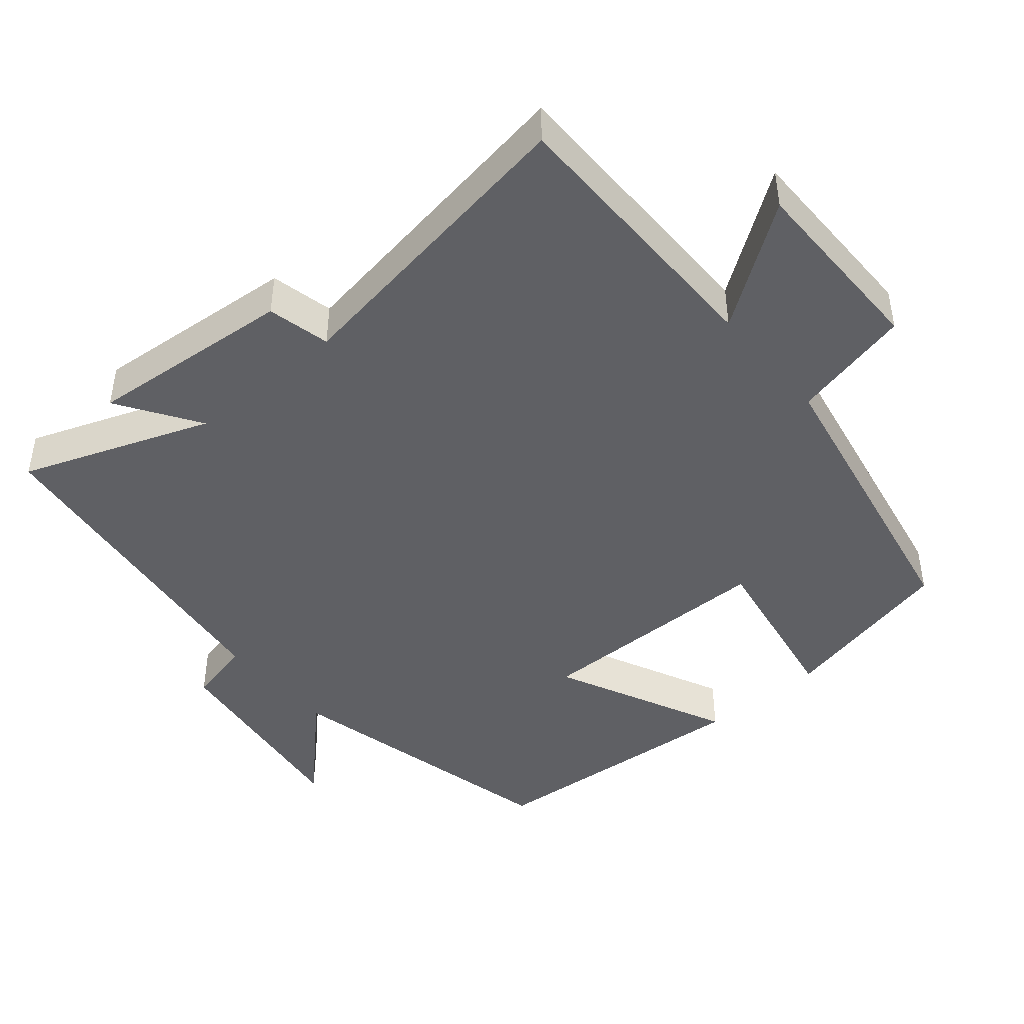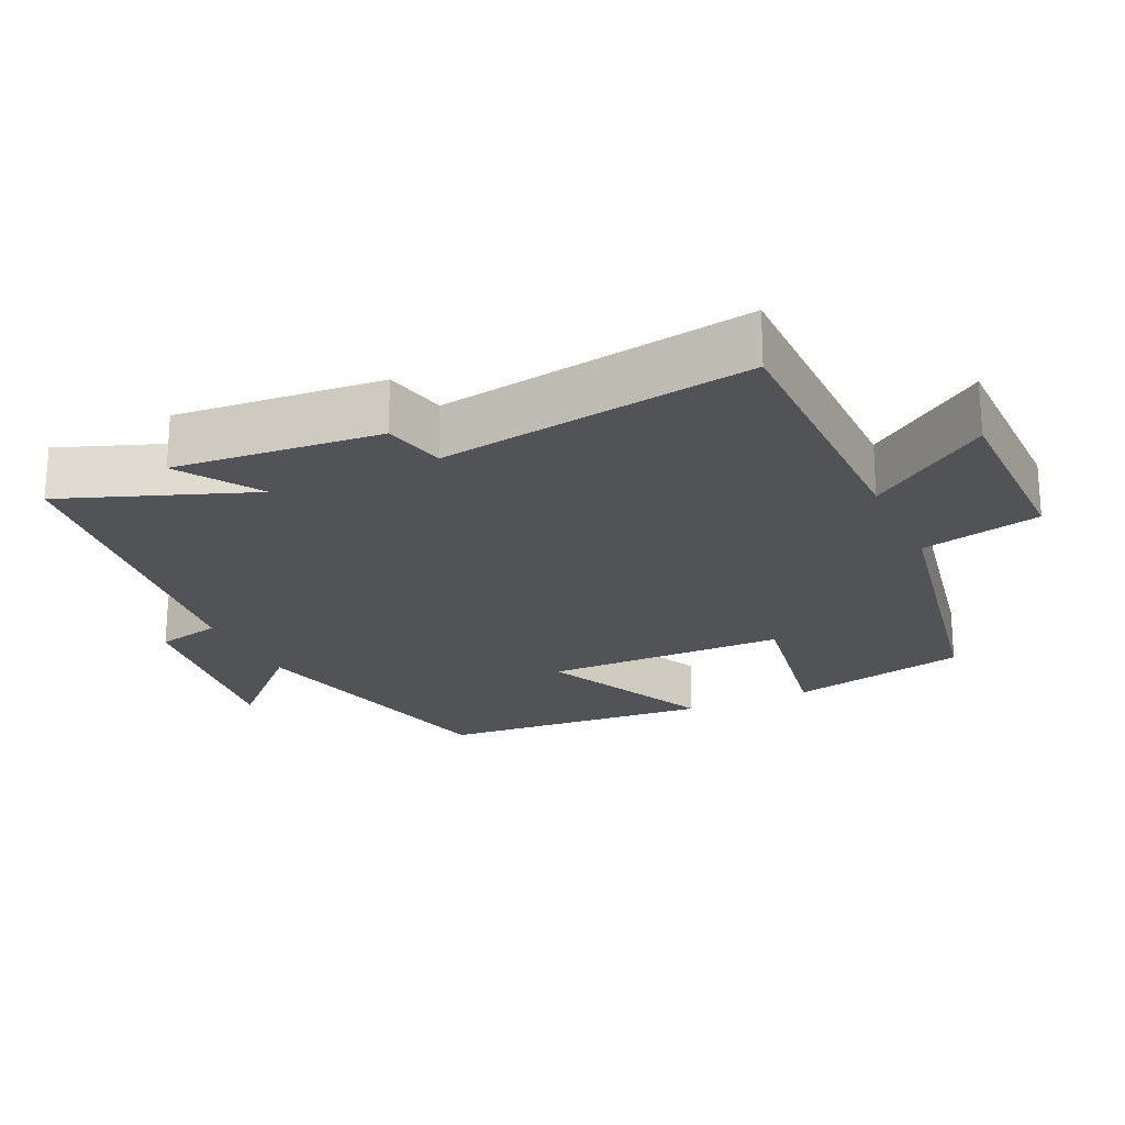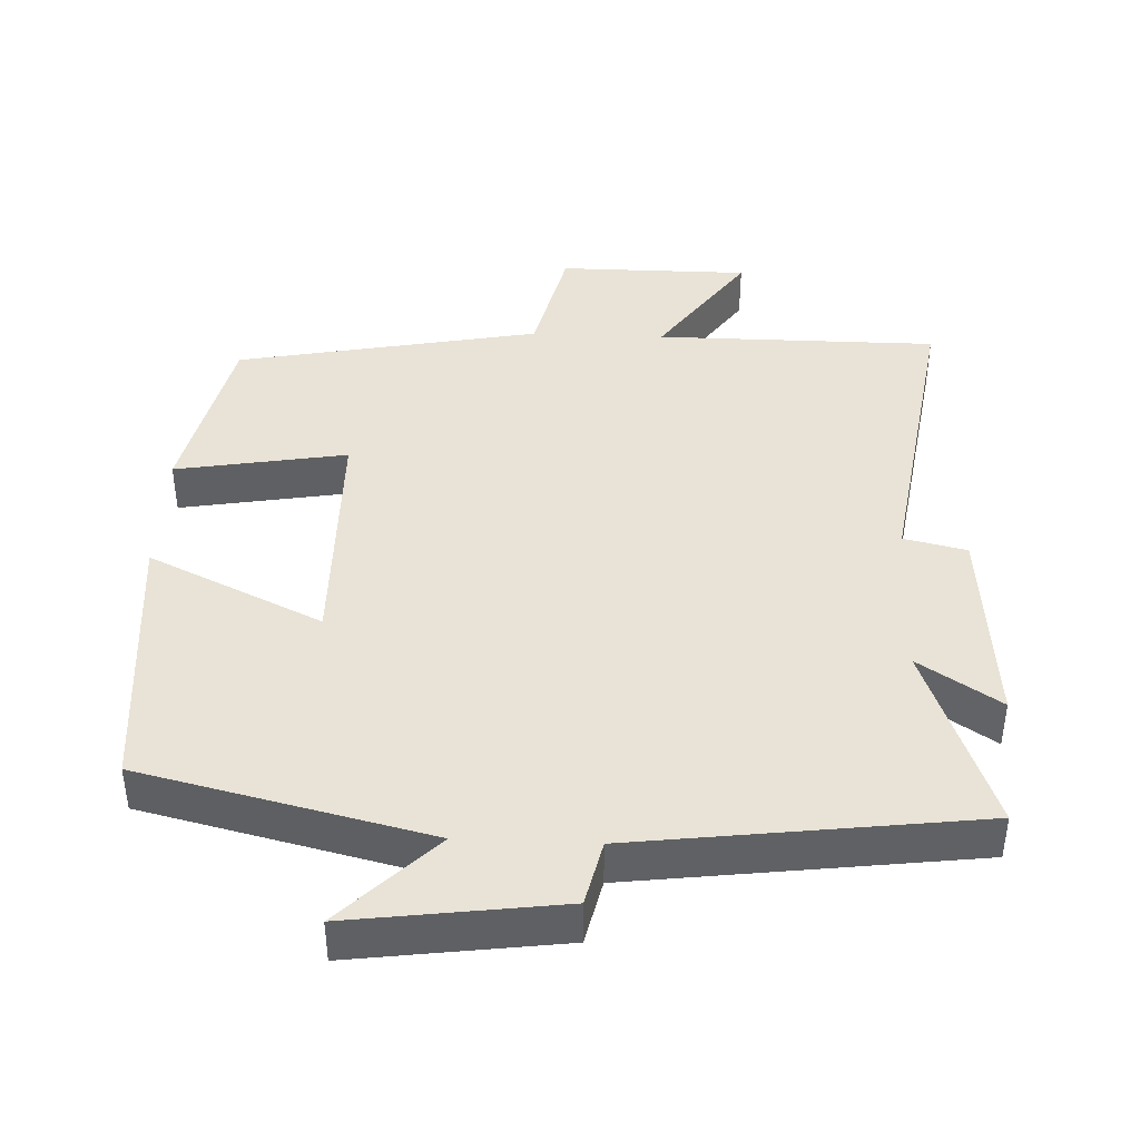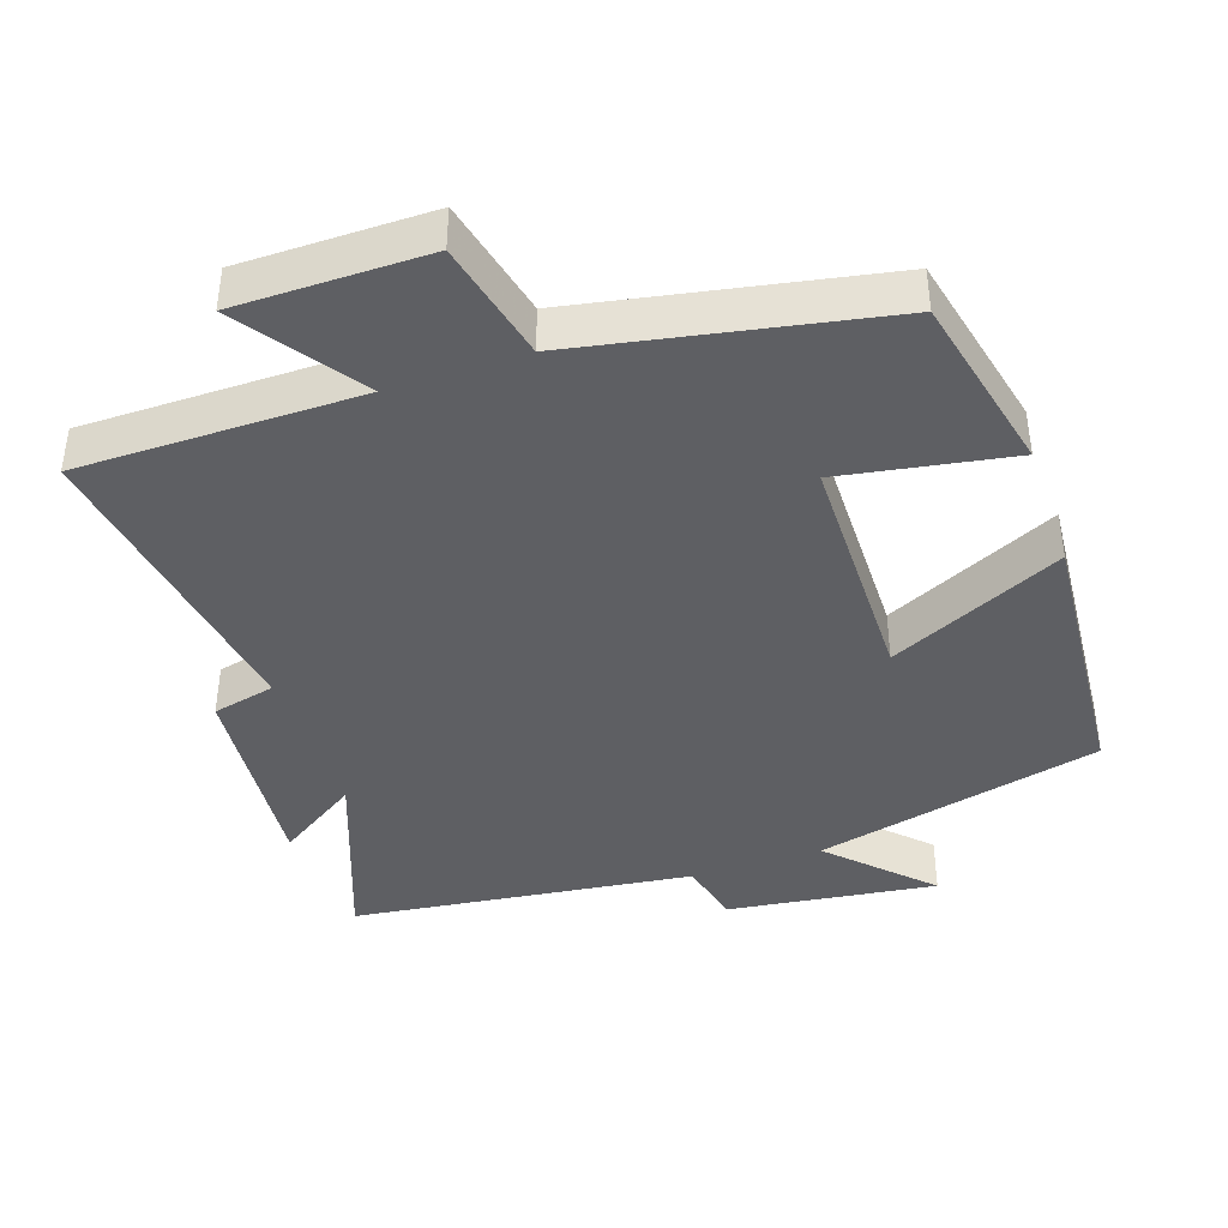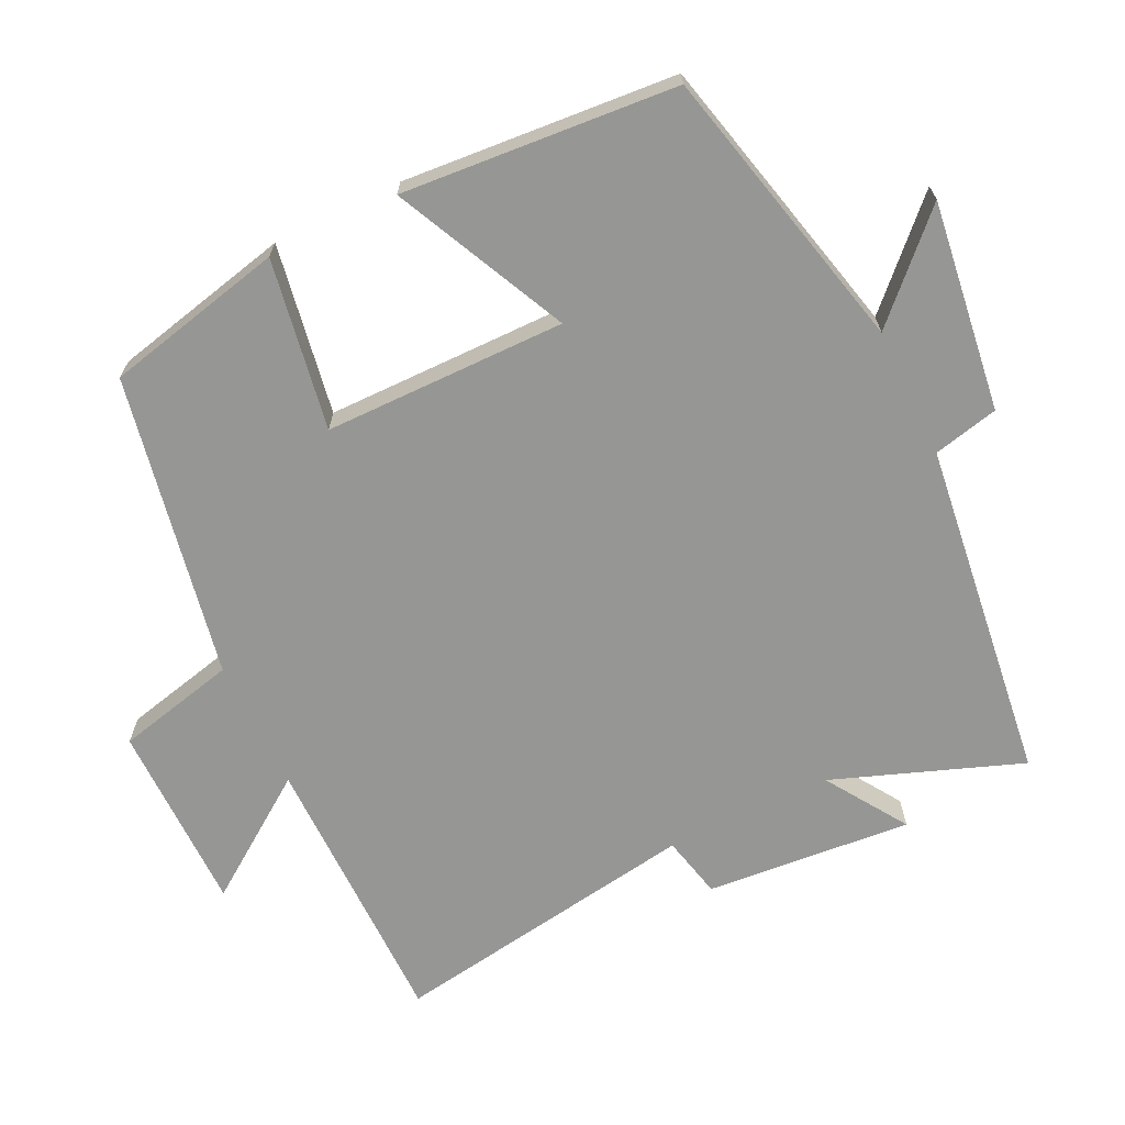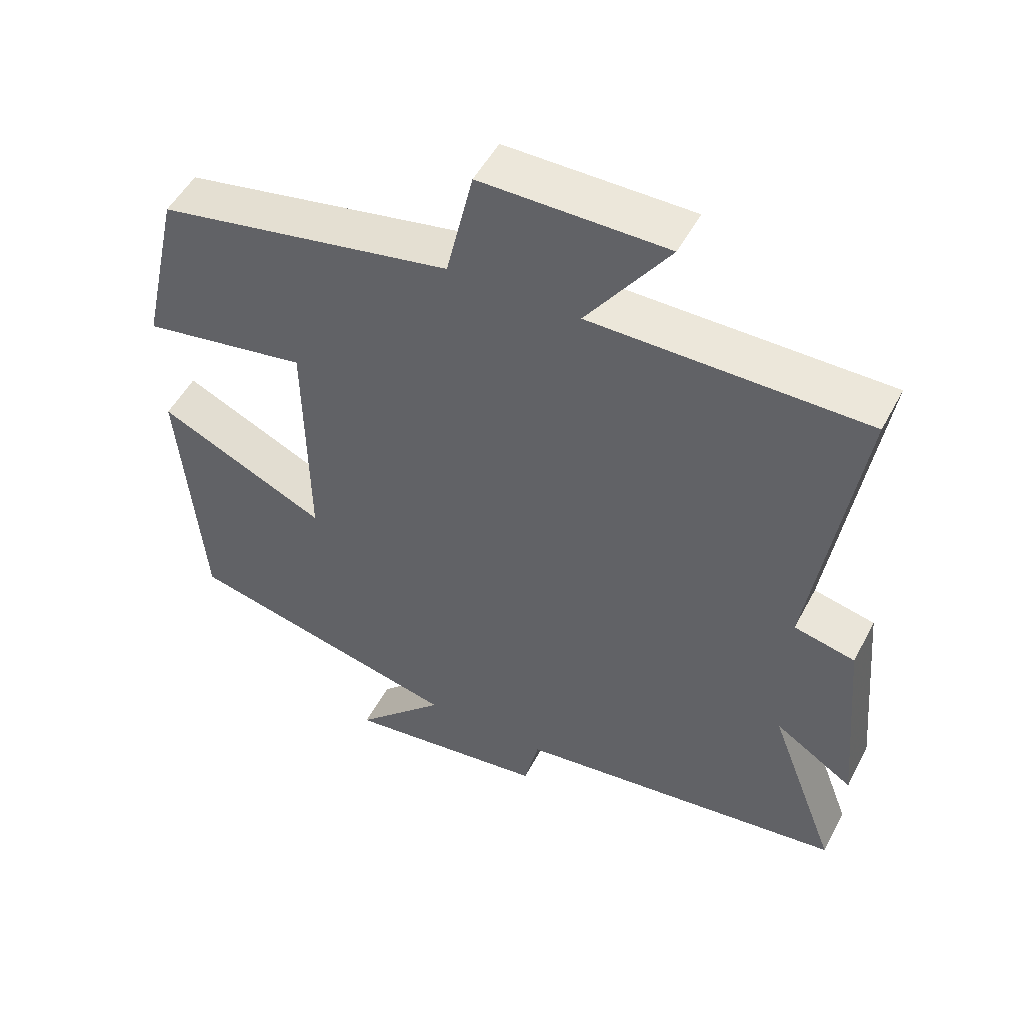
<metadata>
{"format":"obj","ext":"obj","renderer":"f3d","projection":"perspective","resolution":1024,"background":"white","views":[{"elev":-44.7,"azim":-49.7,"up":"+Y"},{"elev":-21.9,"azim":-65.0,"up":"+Y"},{"elev":41.9,"azim":-177.5,"up":"+Y"},{"elev":-41.1,"azim":18.9,"up":"+Y"},{"elev":-67.7,"azim":116.0,"up":"+Y"},{"elev":51.0,"azim":-152.8,"up":"+Z"}]}
</metadata>
<code>
v 0.468 0.07 -0.405
v 0.064 0.07 -0.5
v 0.195 0.07 -0.632
v -0.099 0.07 -0.592
v -0.12 0.07 -0.5
v -0.599 0.07 -0.438
v -0.5 0.07 -0.174
v -0.614 0.07 -0.248
v -0.588 0.07 0.042
v -0.5 0.07 0.062
v -0.567 0.07 0.5
v -0.171 0.07 0.5
v -0.29 0.07 0.669
v -0.022 0.07 0.669
v 0.017 0.07 0.5
v 0.443 0.07 0.417
v 0.5 0.07 0.164
v 0.26 0.07 0.206
v 0.256 0.07 -0.134
v 0.5 0.07 -0.02
v 0.468 0 -0.405
v 0.064 0 -0.5
v 0.195 0 -0.632
v -0.099 0 -0.592
v -0.12 0 -0.5
v -0.599 0 -0.438
v -0.5 0 -0.174
v -0.614 0 -0.248
v -0.588 0 0.042
v -0.5 0 0.062
v -0.567 0 0.5
v -0.171 0 0.5
v -0.29 0 0.669
v -0.022 0 0.669
v 0.017 0 0.5
v 0.443 0 0.417
v 0.5 0 0.164
v 0.26 0 0.206
v 0.256 0 -0.134
v 0.5 0 -0.02
f 19 20 1 2
f 18 19 2
f 15 16 17 18
f 15 18 2
f 12 13 14 15
f 10 11 12 15
f 10 15 2
f 7 8 9 10
f 7 10 2 3
f 5 6 7
f 5 7 3
f 3 4 5
f 22 21 40 39
f 22 39 38
f 38 37 36 35
f 22 38 35
f 35 34 33 32
f 35 32 31 30
f 22 35 30
f 30 29 28 27
f 23 22 30 27
f 27 26 25
f 23 27 25
f 25 24 23
f 1 21 22 2
f 2 22 23 3
f 3 23 24 4
f 4 24 25 5
f 5 25 26 6
f 6 26 27 7
f 7 27 28 8
f 8 28 29 9
f 9 29 30 10
f 10 30 31 11
f 11 31 32 12
f 12 32 33 13
f 13 33 34 14
f 14 34 35 15
f 15 35 36 16
f 16 36 37 17
f 17 37 38 18
f 18 38 39 19
f 19 39 40 20
f 20 40 21 1

</code>
